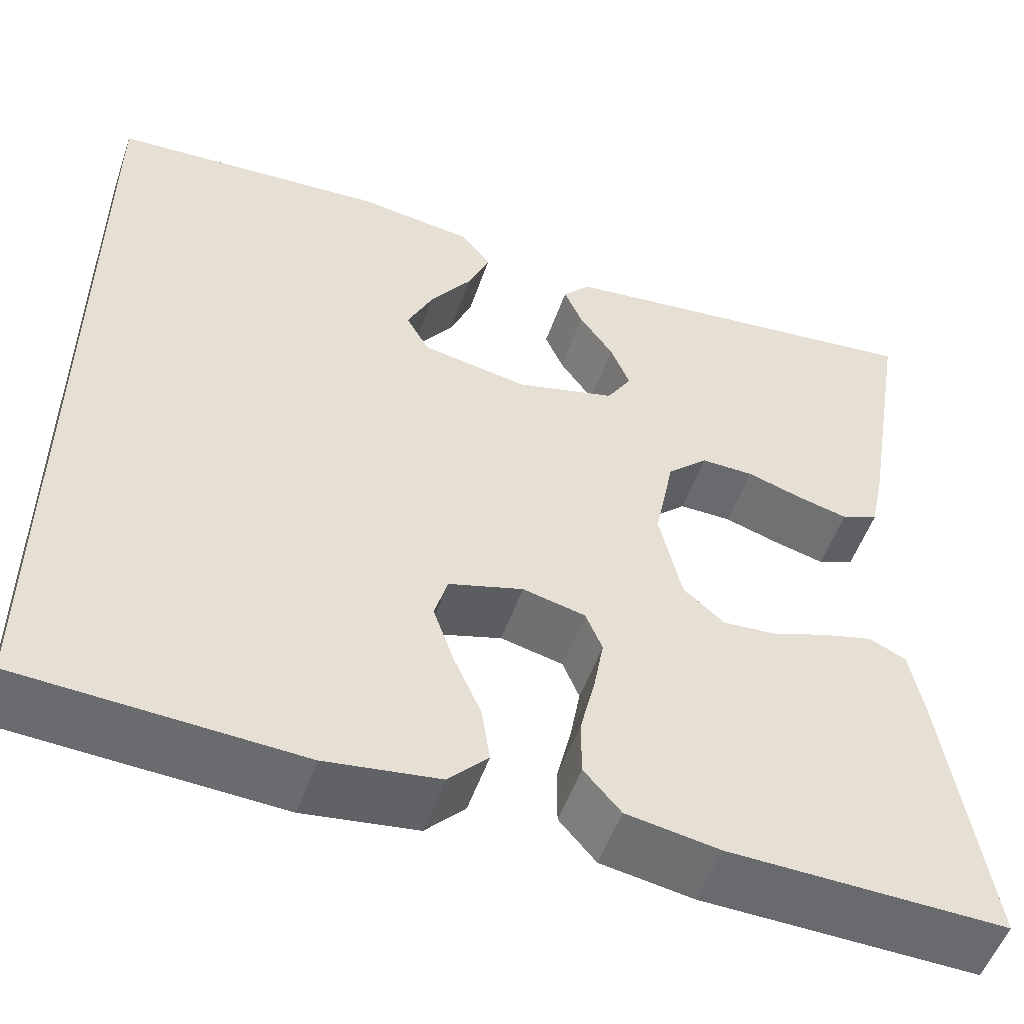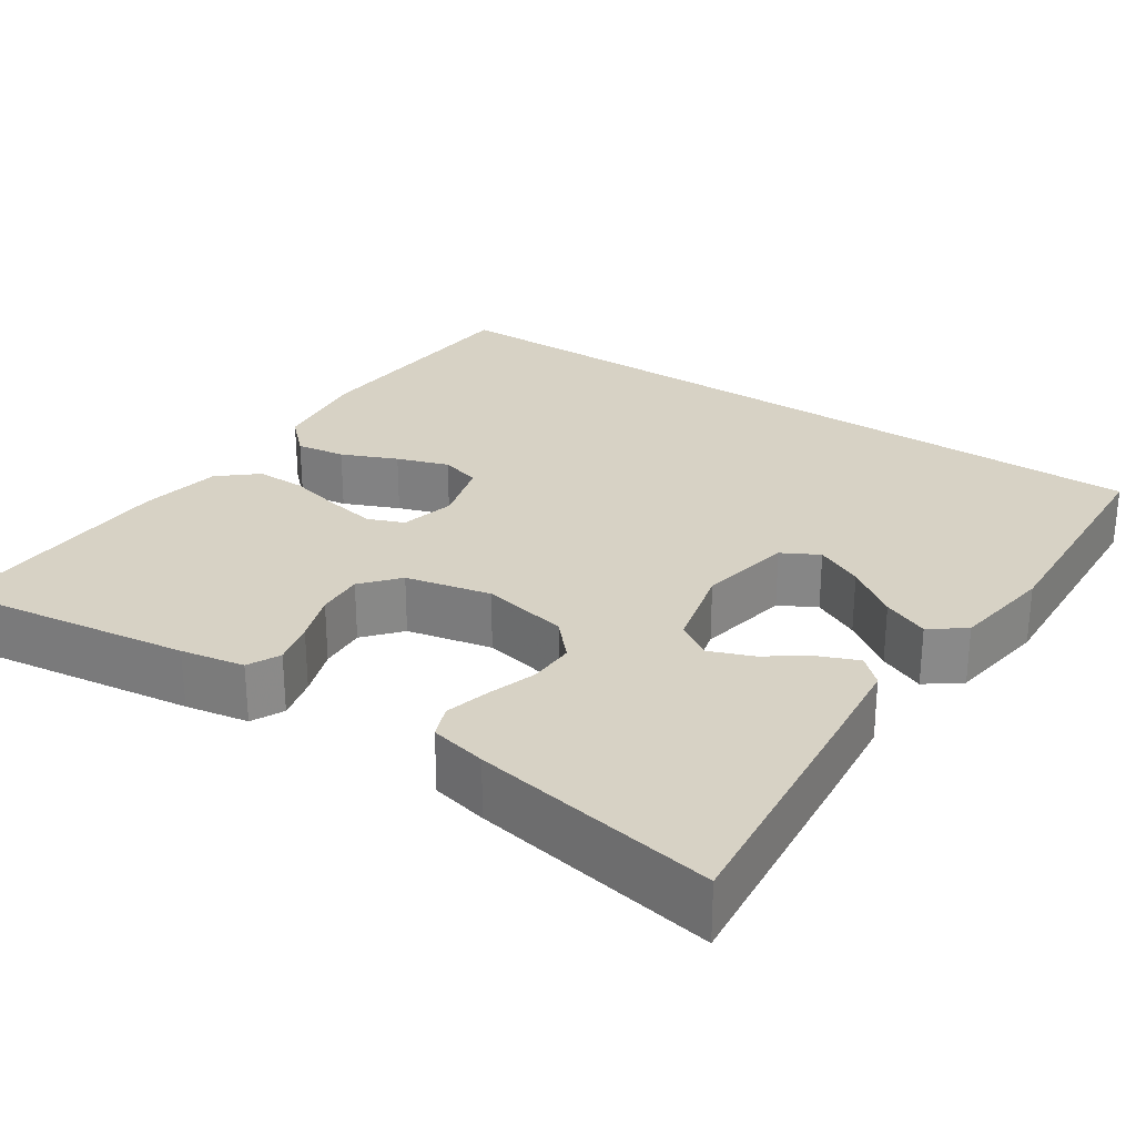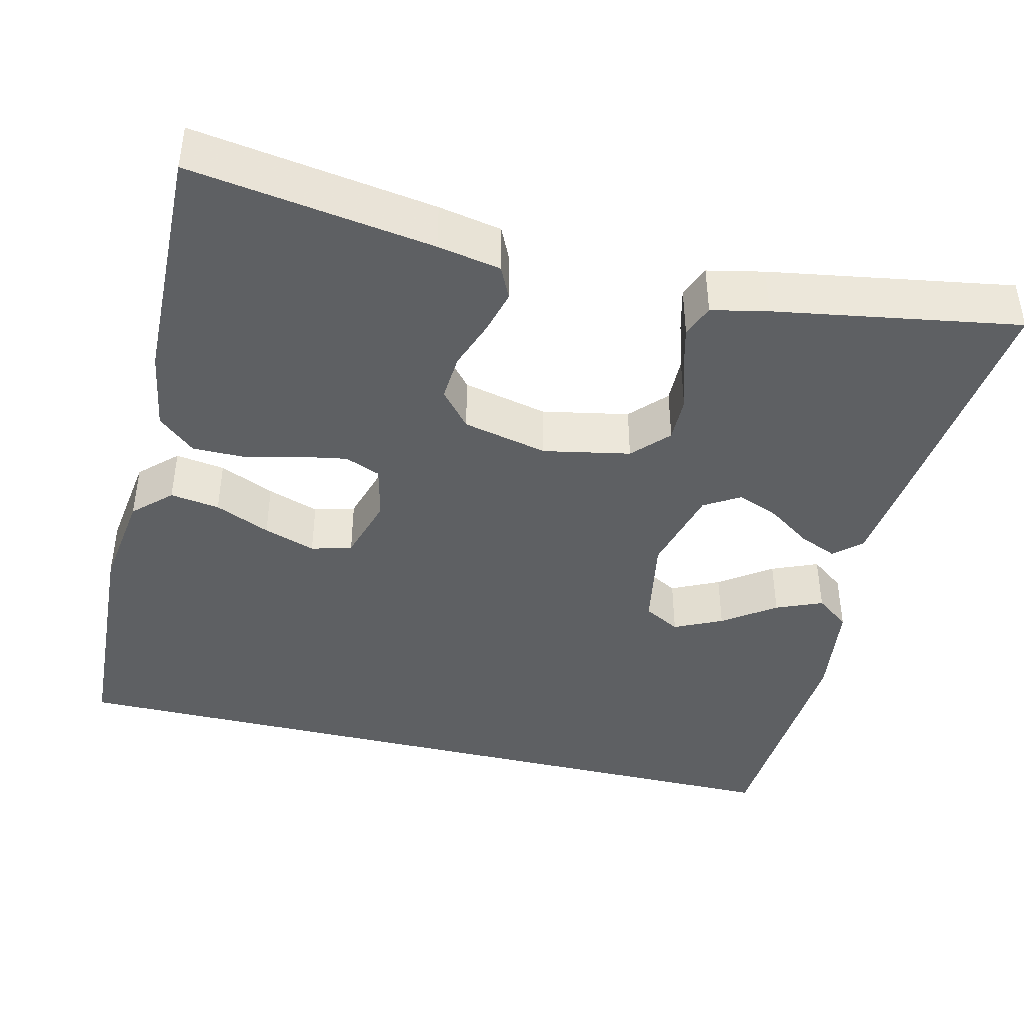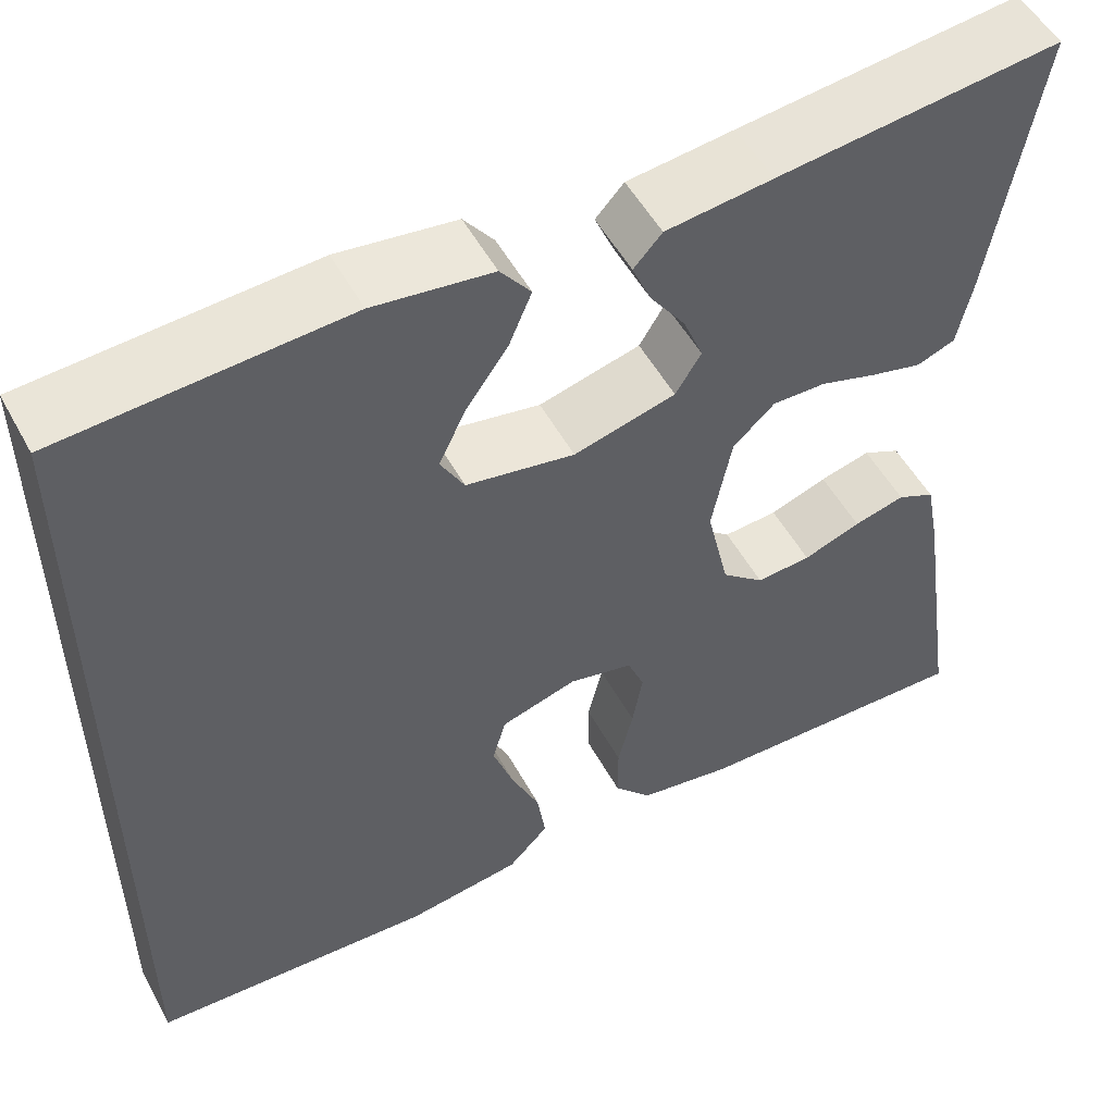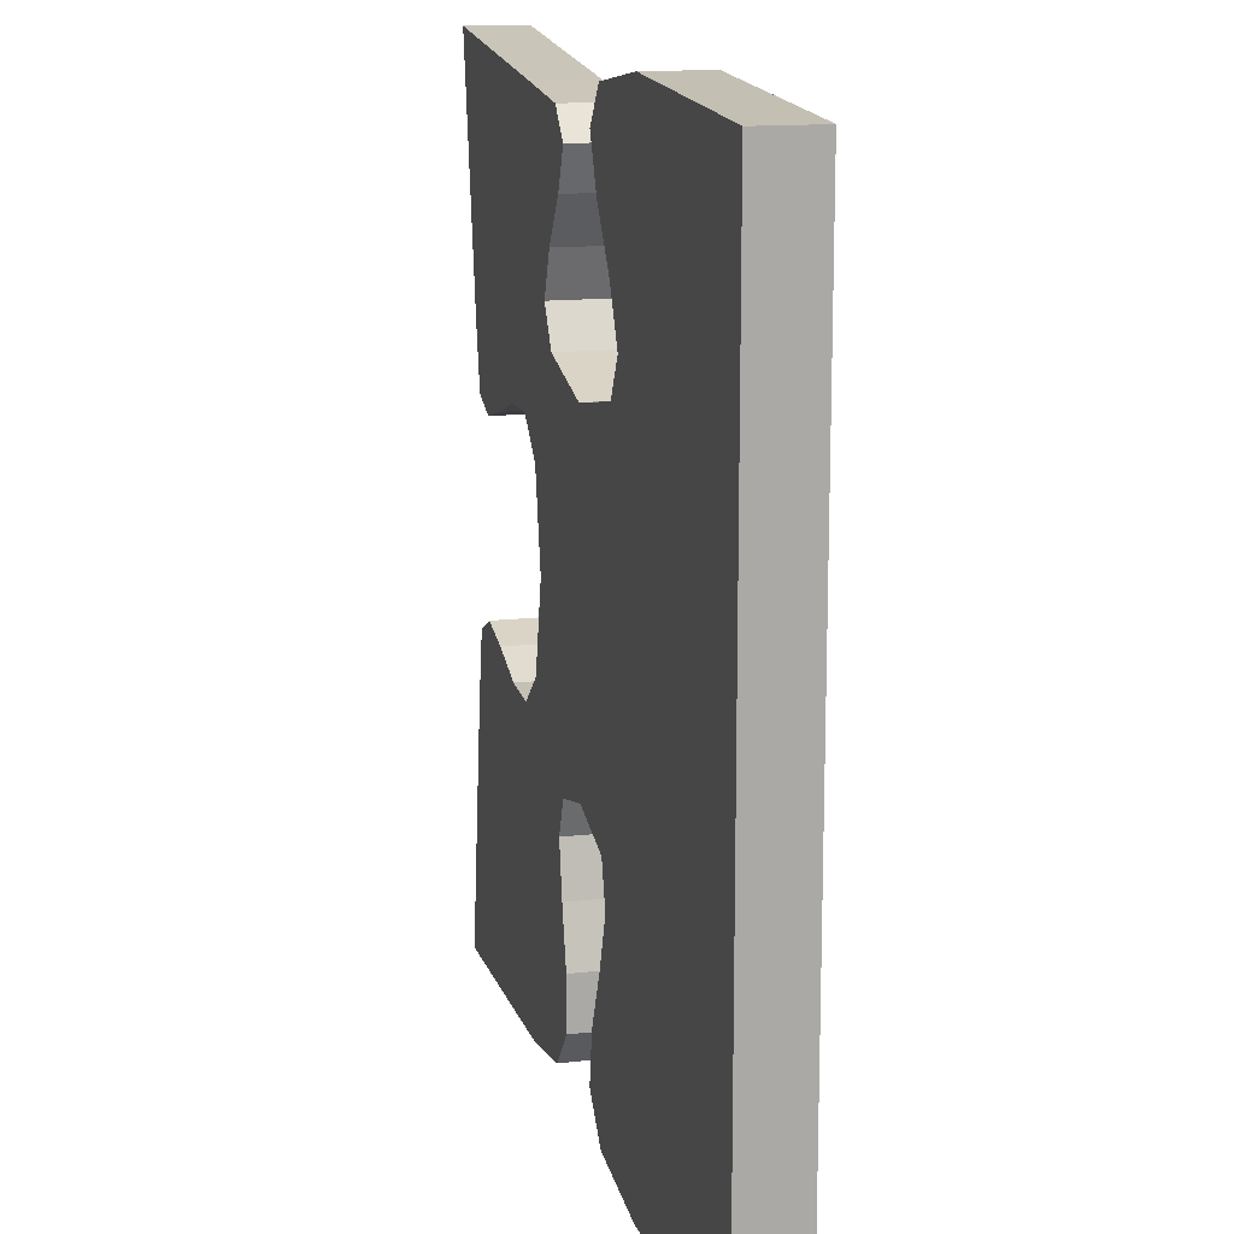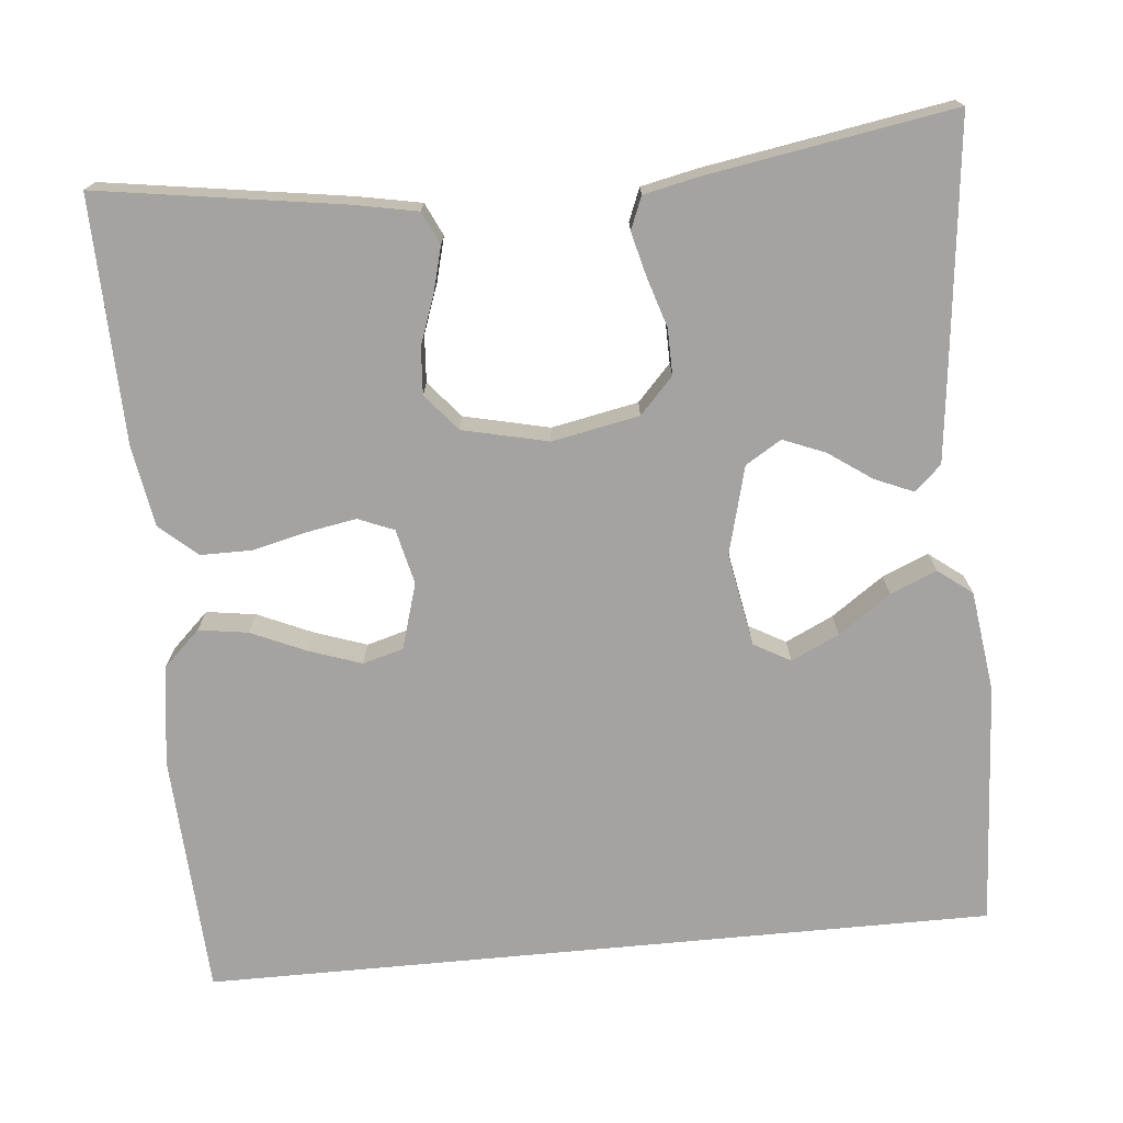
<metadata>
{"format":"obj","ext":"obj","renderer":"f3d","projection":"perspective","resolution":1024,"background":"white","views":[{"elev":-52.8,"azim":161.0,"up":"+Z"},{"elev":27.2,"azim":-55.7,"up":"+Y"},{"elev":-42.1,"azim":-103.6,"up":"+Y"},{"elev":52.6,"azim":151.9,"up":"+Z"},{"elev":14.3,"azim":75.7,"up":"+Z"},{"elev":-73.1,"azim":-84.6,"up":"+Y"}]}
</metadata>
<code>
v -0.5 0.07 0.5
v -0.2 0.07 0.467
v -0.087 0.07 0.454
v -0.057 0.07 0.421
v -0.077 0.07 0.374
v -0.114 0.07 0.321
v -0.135 0.07 0.269
v -0.108 0.07 0.225
v 0 0.07 0.197
v 0.115 0.07 0.218
v 0.14 0.07 0.263
v 0.112 0.07 0.322
v 0.067 0.07 0.386
v 0.043 0.07 0.443
v 0.075 0.07 0.485
v 0.2 0.07 0.502
v 0.5 0.07 0.484
v 0.5 0.07 -0.491
v 0.2 0.07 -0.507
v 0.077 0.07 -0.49
v 0.034 0.07 -0.445
v 0.043 0.07 -0.384
v 0.073 0.07 -0.316
v 0.095 0.07 -0.252
v 0.081 0.07 -0.202
v 0 0.07 -0.178
v -0.068 0.07 -0.194
v -0.086 0.07 -0.238
v -0.075 0.07 -0.3
v -0.059 0.07 -0.367
v -0.059 0.07 -0.429
v -0.099 0.07 -0.475
v -0.2 0.07 -0.492
v -0.5 0.07 -0.5
v -0.455 0.07 -0.2
v -0.44 0.07 -0.122
v -0.4 0.07 -0.103
v -0.346 0.07 -0.117
v -0.285 0.07 -0.139
v -0.227 0.07 -0.143
v -0.182 0.07 -0.105
v -0.158 0.07 0
v -0.179 0.07 0.107
v -0.223 0.07 0.148
v -0.28 0.07 0.147
v -0.34 0.07 0.128
v -0.395 0.07 0.114
v -0.435 0.07 0.13
v -0.45 0.07 0.2
v -0.5 0 0.5
v -0.2 0 0.467
v -0.087 0 0.454
v -0.057 0 0.421
v -0.077 0 0.374
v -0.114 0 0.321
v -0.135 0 0.269
v -0.108 0 0.225
v 0 0 0.197
v 0.115 0 0.218
v 0.14 0 0.263
v 0.112 0 0.322
v 0.067 0 0.386
v 0.043 0 0.443
v 0.075 0 0.485
v 0.2 0 0.502
v 0.5 0 0.484
v 0.5 0 -0.491
v 0.2 0 -0.507
v 0.077 0 -0.49
v 0.034 0 -0.445
v 0.043 0 -0.384
v 0.073 0 -0.316
v 0.095 0 -0.252
v 0.081 0 -0.202
v 0 0 -0.178
v -0.068 0 -0.194
v -0.086 0 -0.238
v -0.075 0 -0.3
v -0.059 0 -0.367
v -0.059 0 -0.429
v -0.099 0 -0.475
v -0.2 0 -0.492
v -0.5 0 -0.5
v -0.455 0 -0.2
v -0.44 0 -0.122
v -0.4 0 -0.103
v -0.346 0 -0.117
v -0.285 0 -0.139
v -0.227 0 -0.143
v -0.182 0 -0.105
v -0.158 0 0
v -0.179 0 0.107
v -0.223 0 0.148
v -0.28 0 0.147
v -0.34 0 0.128
v -0.395 0 0.114
v -0.435 0 0.13
v -0.45 0 0.2
f 4 5 6
f 3 4 6
f 2 3 6
f 1 2 6
f 49 1 6
f 48 49 6
f 47 48 6
f 46 47 6
f 45 46 6
f 44 45 6 7
f 43 44 7 8
f 42 43 8 9
f 41 42 9 10
f 37 38 39
f 36 37 39
f 35 36 39
f 34 35 39
f 33 34 39
f 32 33 39
f 31 32 39
f 30 31 39
f 29 30 39
f 28 29 39 40
f 27 28 40 41
f 21 22 23
f 20 21 23
f 19 20 23
f 18 19 23
f 17 18 23
f 17 23 24
f 15 16 17
f 14 15 17
f 13 14 17
f 12 13 17
f 11 12 17
f 17 24 25
f 11 17 25
f 10 11 25
f 26 27 41 10
f 10 25 26
f 55 54 53
f 55 53 52
f 55 52 51
f 55 51 50
f 55 50 98
f 55 98 97
f 55 97 96
f 55 96 95
f 55 95 94
f 56 55 94 93
f 57 56 93 92
f 58 57 92 91
f 59 58 91 90
f 88 87 86
f 88 86 85
f 88 85 84
f 88 84 83
f 88 83 82
f 88 82 81
f 88 81 80
f 88 80 79
f 88 79 78
f 89 88 78 77
f 90 89 77 76
f 72 71 70
f 72 70 69
f 72 69 68
f 72 68 67
f 72 67 66
f 73 72 66
f 66 65 64
f 66 64 63
f 66 63 62
f 66 62 61
f 66 61 60
f 74 73 66
f 74 66 60
f 74 60 59
f 59 90 76 75
f 75 74 59
f 1 50 51 2
f 2 51 52 3
f 3 52 53 4
f 4 53 54 5
f 5 54 55 6
f 6 55 56 7
f 7 56 57 8
f 8 57 58 9
f 9 58 59 10
f 10 59 60 11
f 11 60 61 12
f 12 61 62 13
f 13 62 63 14
f 14 63 64 15
f 15 64 65 16
f 16 65 66 17
f 17 66 67 18
f 18 67 68 19
f 19 68 69 20
f 20 69 70 21
f 21 70 71 22
f 22 71 72 23
f 23 72 73 24
f 24 73 74 25
f 25 74 75 26
f 26 75 76 27
f 27 76 77 28
f 28 77 78 29
f 29 78 79 30
f 30 79 80 31
f 31 80 81 32
f 32 81 82 33
f 33 82 83 34
f 34 83 84 35
f 35 84 85 36
f 36 85 86 37
f 37 86 87 38
f 38 87 88 39
f 39 88 89 40
f 40 89 90 41
f 41 90 91 42
f 42 91 92 43
f 43 92 93 44
f 44 93 94 45
f 45 94 95 46
f 46 95 96 47
f 47 96 97 48
f 48 97 98 49
f 49 98 50 1

</code>
